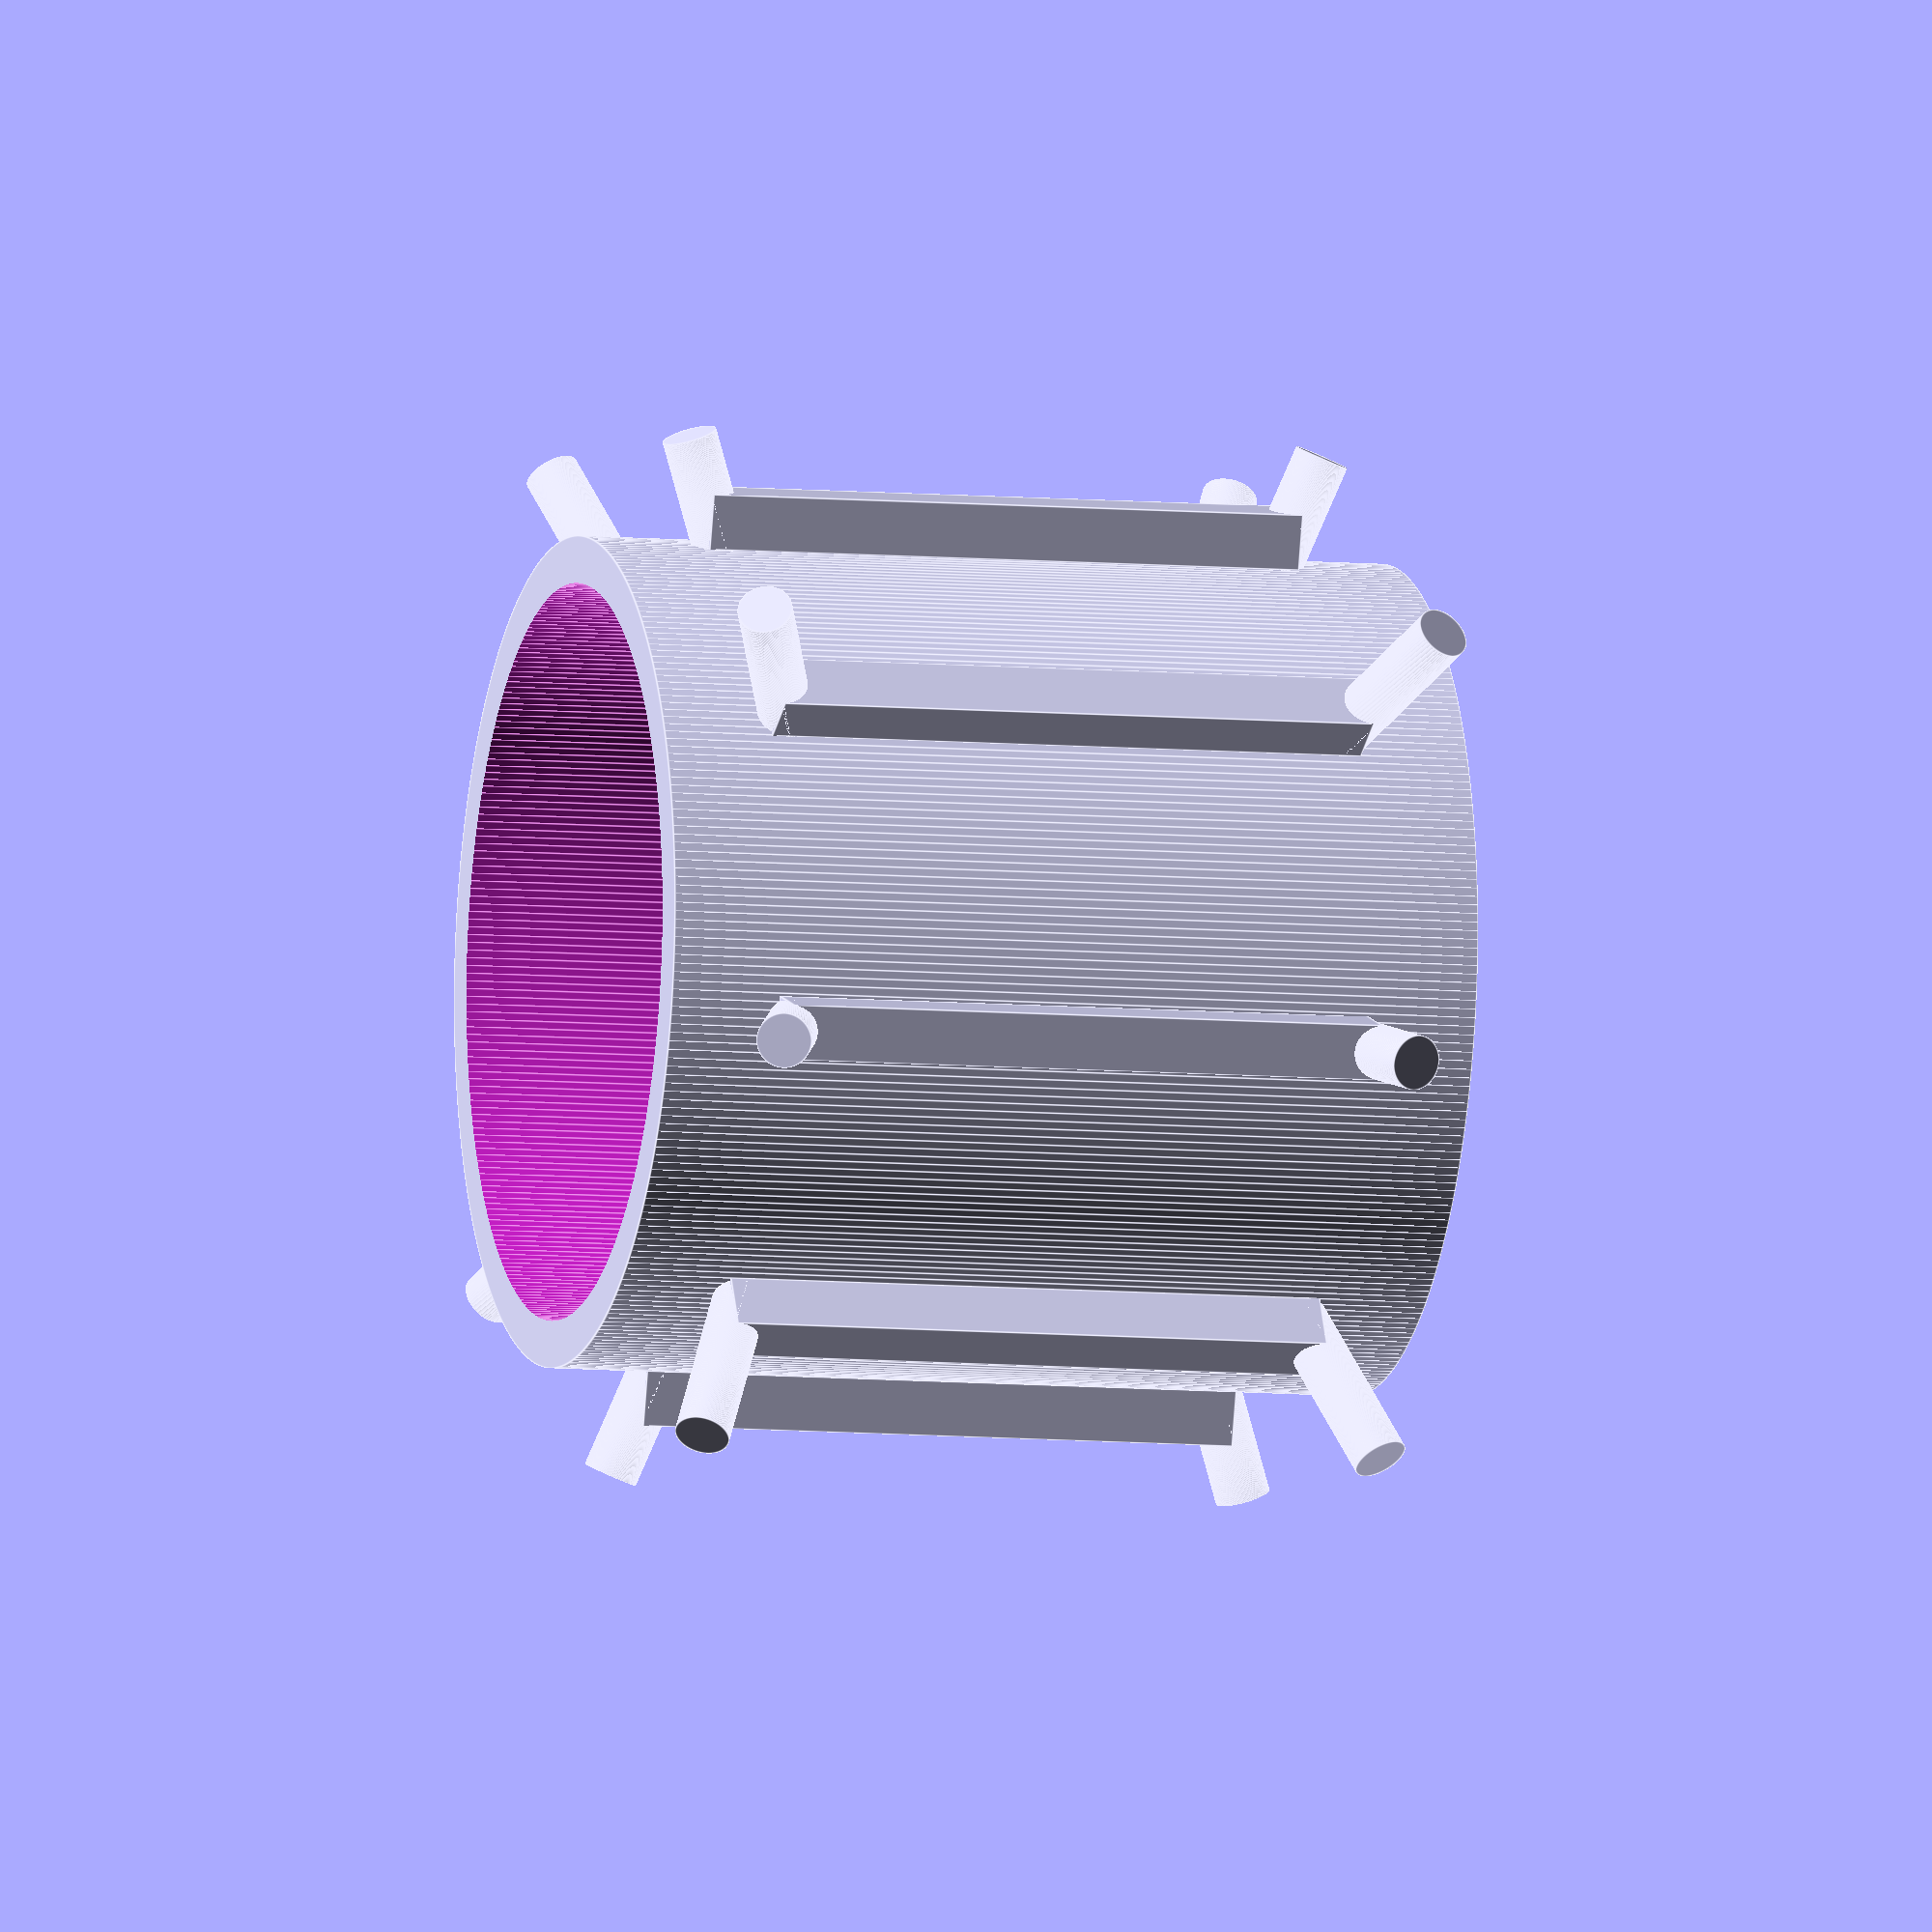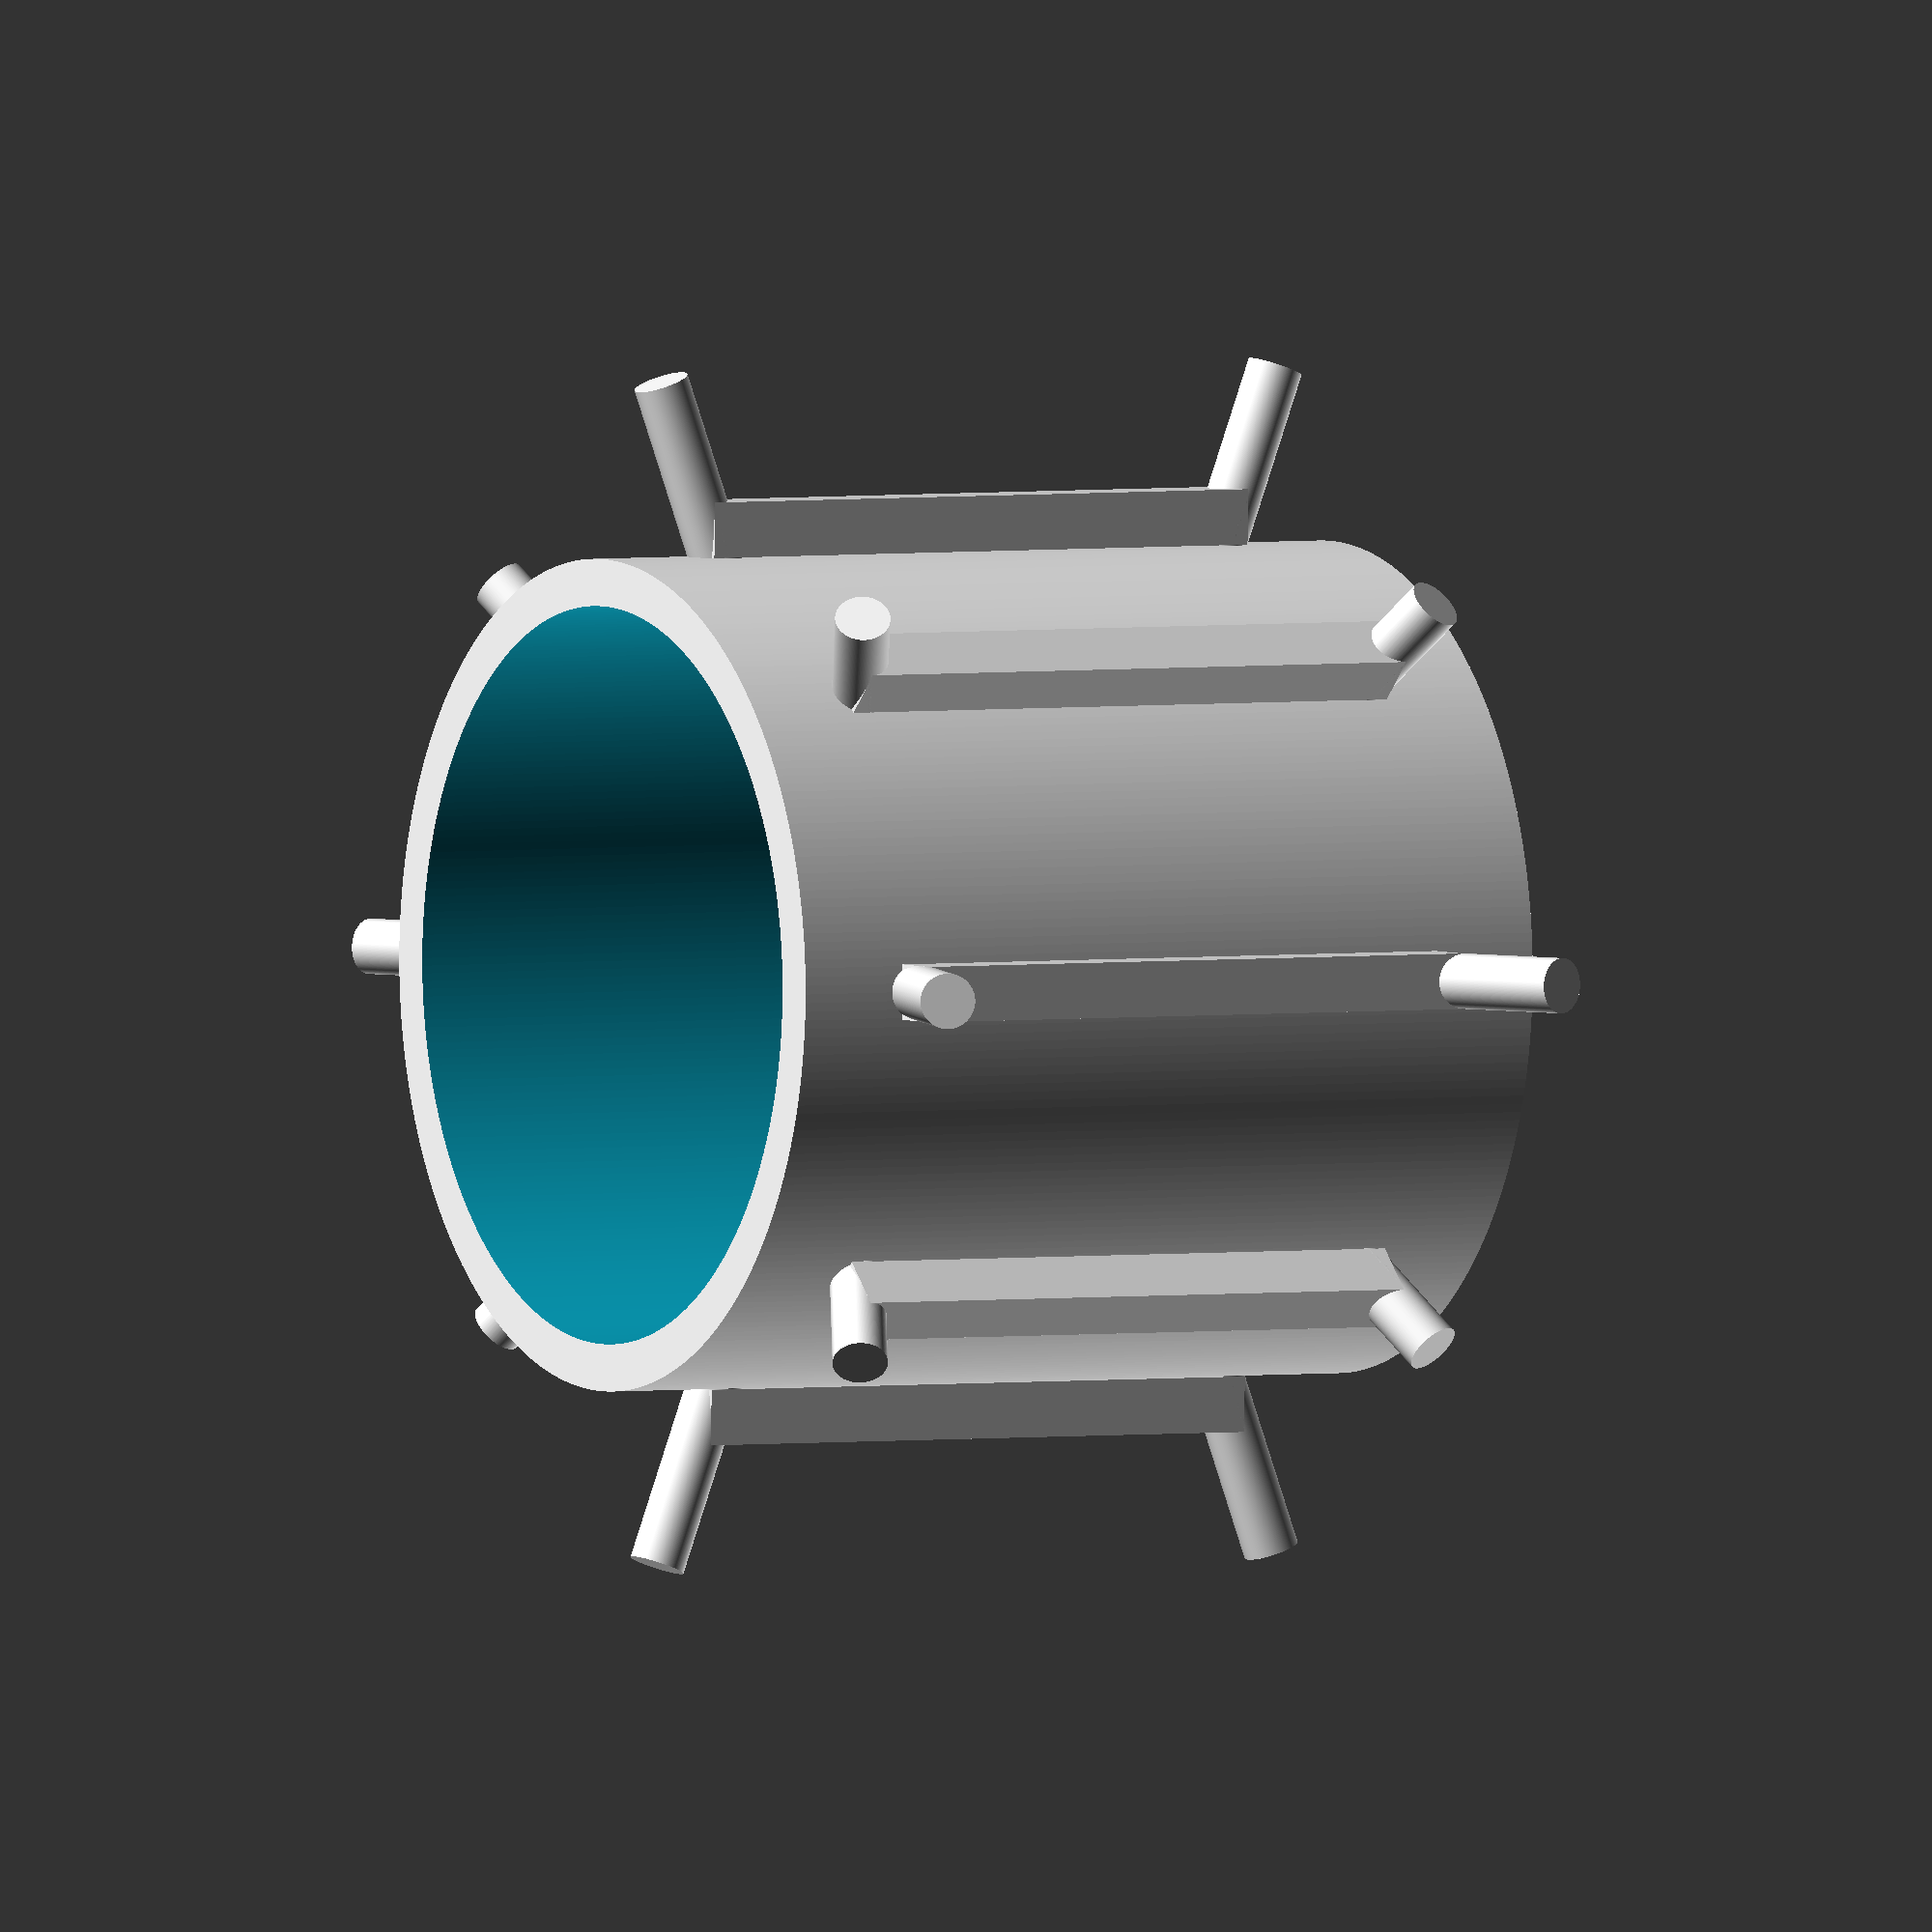
<openscad>
$fn = 300;

dia = 26;
length = 30;
peg_dia = 2;
peg_len = 5;
wall = 2;
slop = 0.3;

module winding_hooks () {
  for (a = [0:45:360-45]) {
    add_len = (a % 90) == 0 ? peg_len * 0.5 : 0;
    rotate([0,0,a])
      translate([dia/2+wall/2,0,peg_dia+3])
      rotate([0,110,0])
      cylinder(h=peg_len+slop+add_len,r=peg_dia/2);
  }
}

module winding_support () {
  for (a = [0:45:360-45]) {
    rotate([0,0,a])
    translate([dia/2+wall,-peg_dia/2,peg_dia+3-1])
      cube([peg_dia, peg_dia, length - 6 - peg_dia*2+2]);
  }
}

difference () {
  union () {
    cylinder(h=length,r=dia/2+wall);
    translate([0,0,0]) winding_hooks();
    translate([0,0,length]) rotate([-180,0,0])  winding_hooks();
    translate([0,0,0]) winding_support();
  }
  translate([0,0,-1]) cylinder(h=length+2,r=dia/2+slop);
}



</openscad>
<views>
elev=187.3 azim=61.4 roll=105.4 proj=o view=edges
elev=177.4 azim=269.6 roll=299.2 proj=o view=wireframe
</views>
